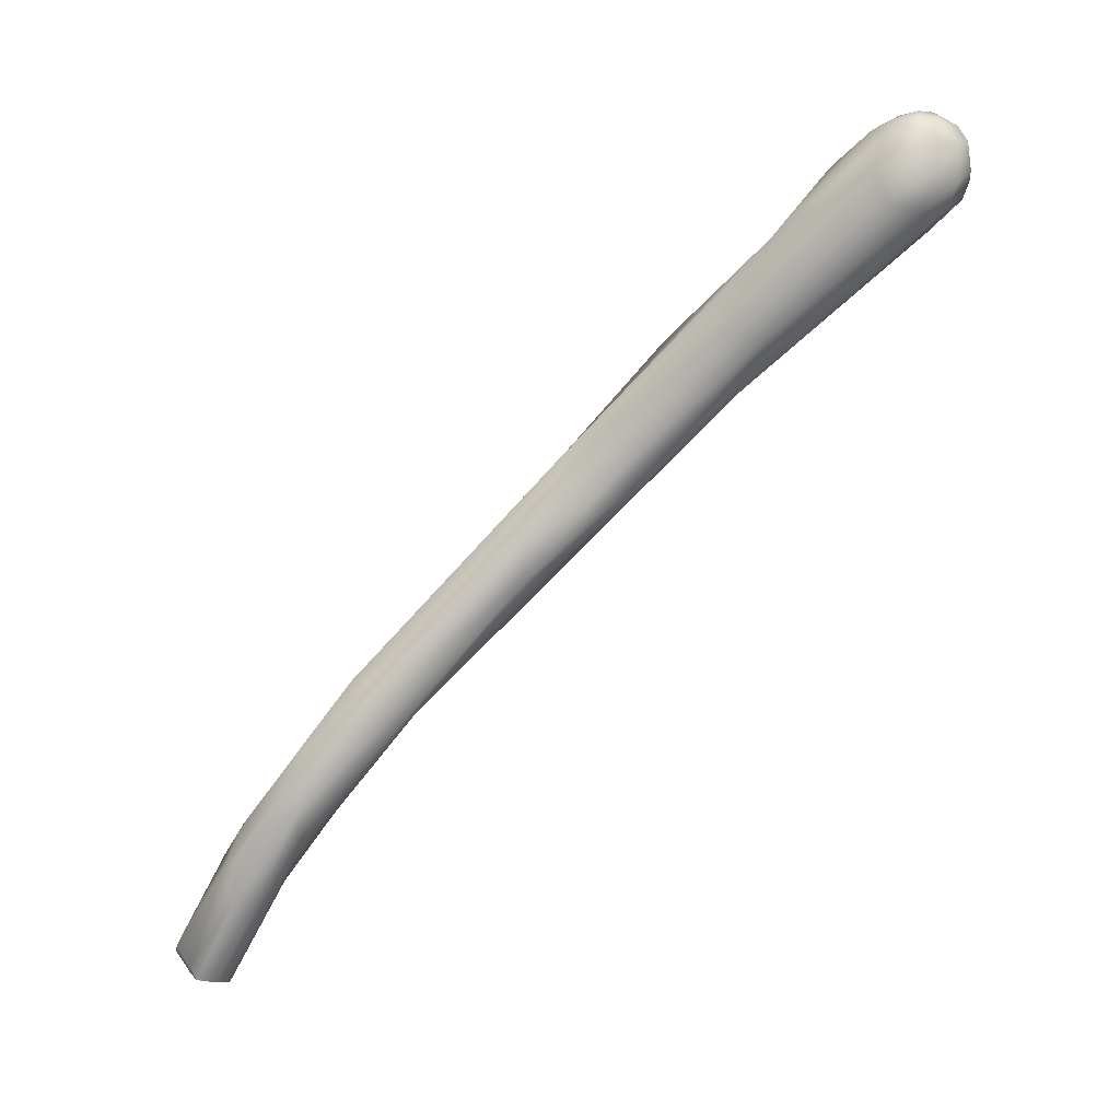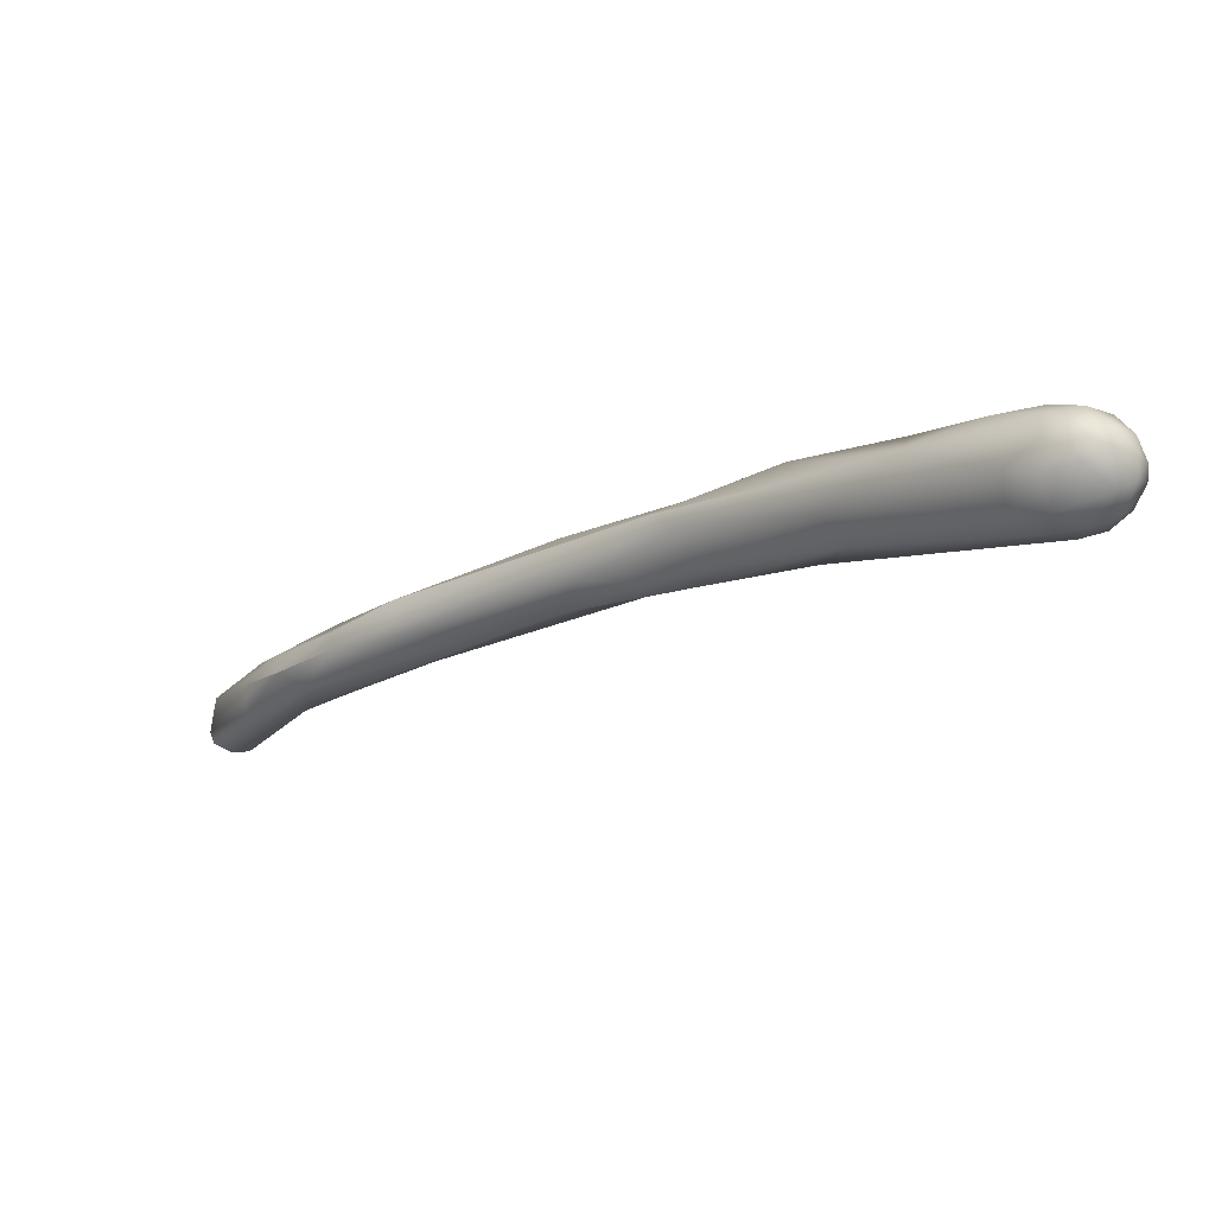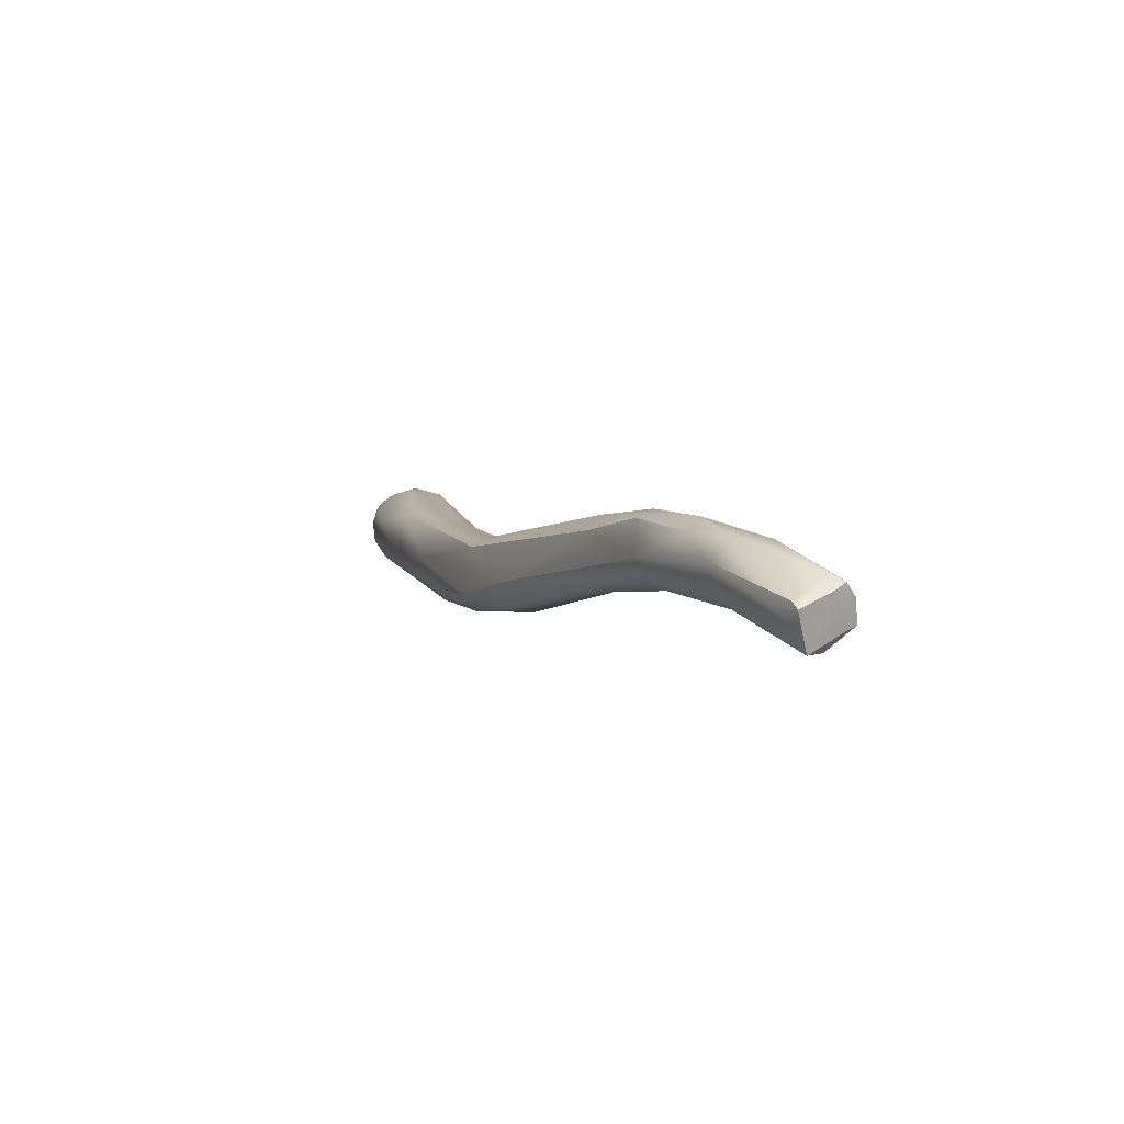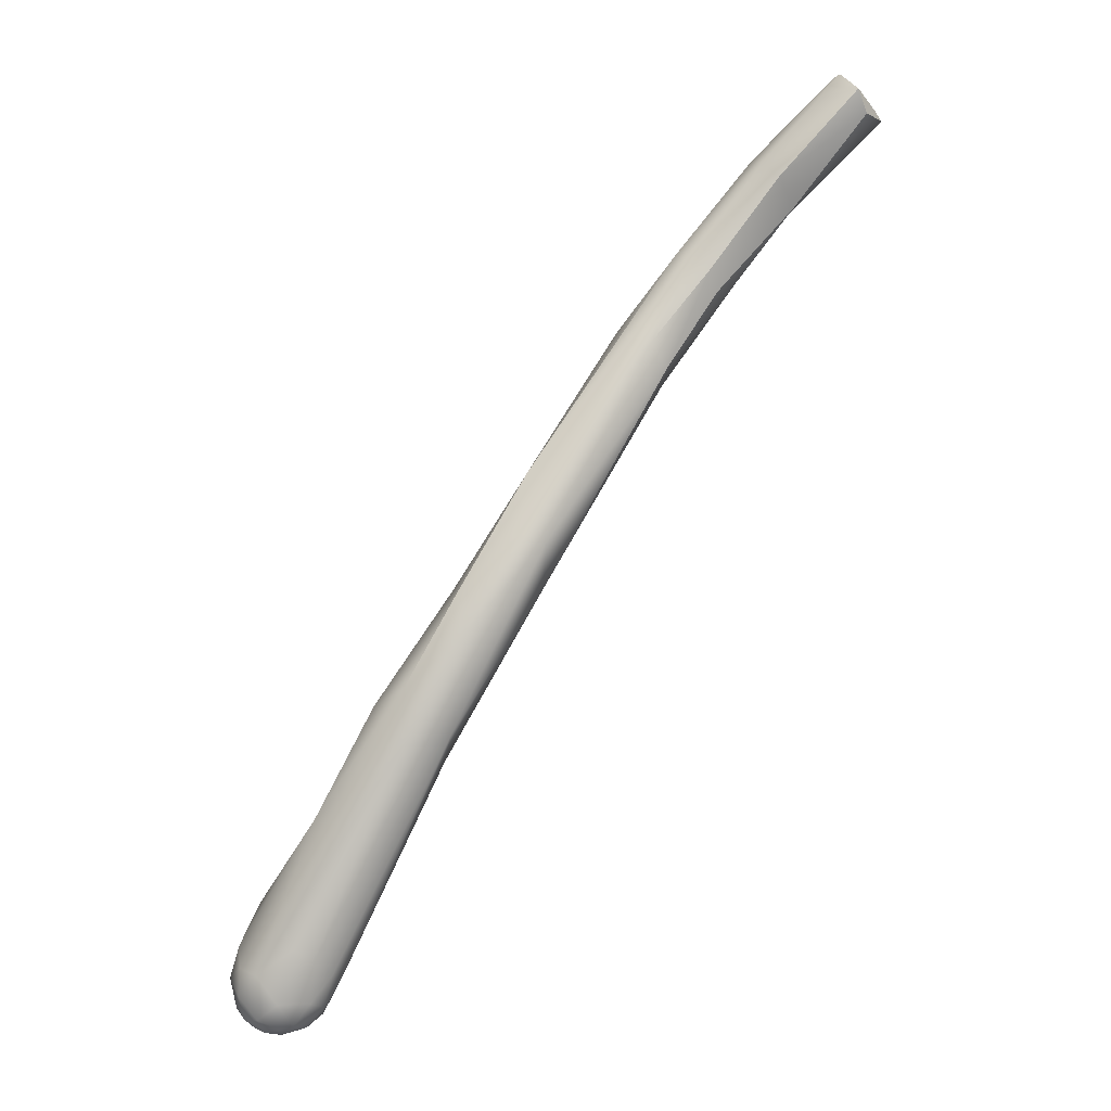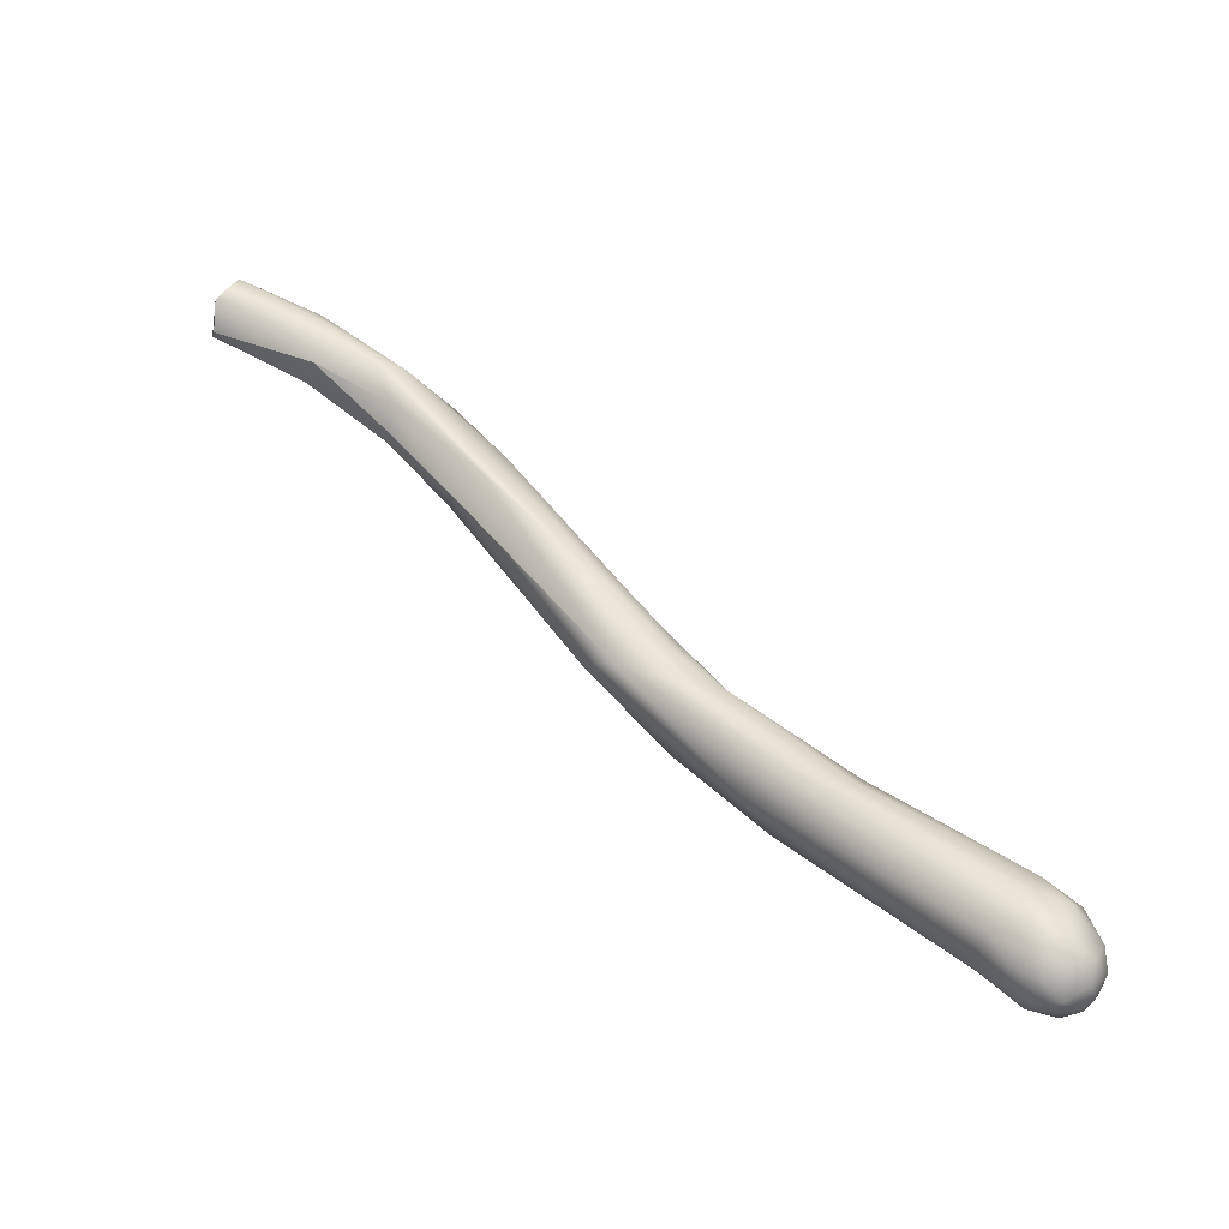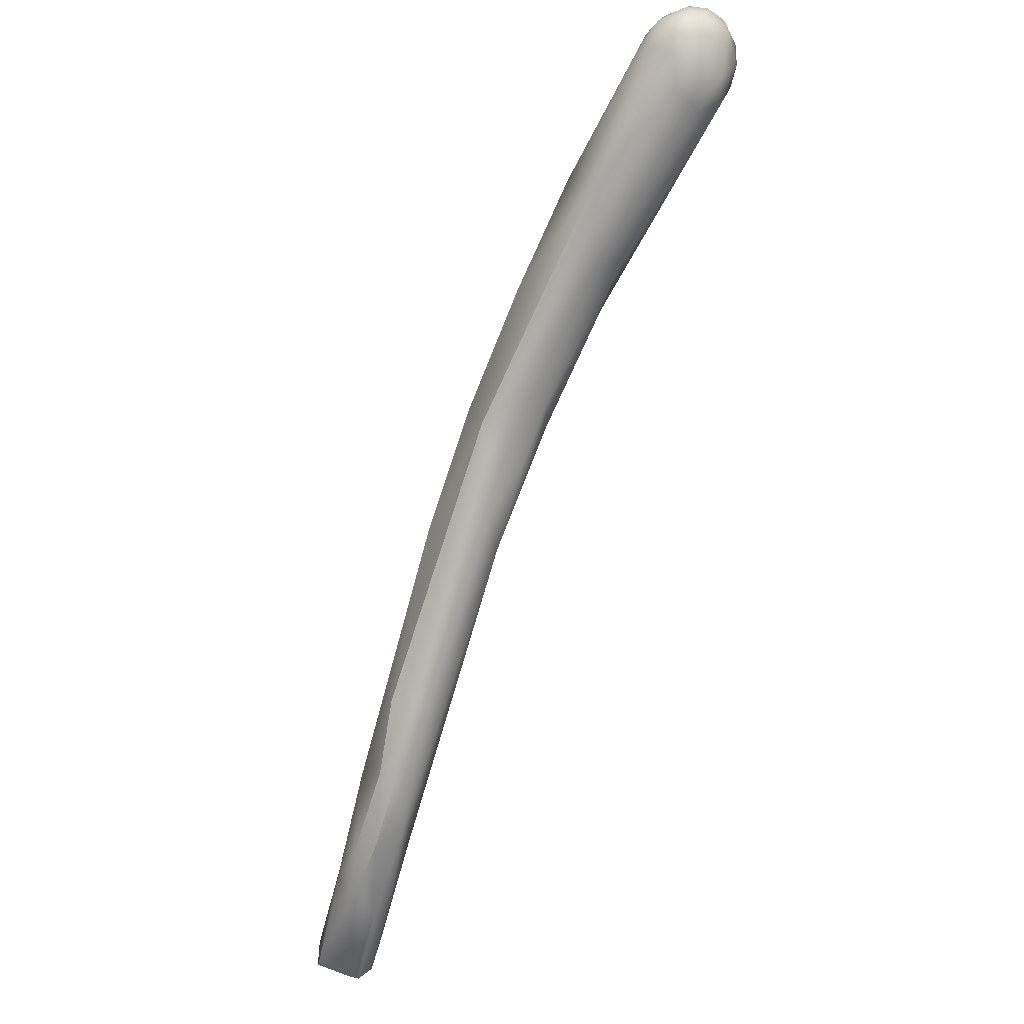
<metadata>
{"format":"obj","ext":"obj","renderer":"f3d","projection":"perspective","resolution":1024,"background":"white","views":[{"elev":34.8,"azim":-117.6,"up":"+Z"},{"elev":64.2,"azim":-86.4,"up":"+Z"},{"elev":54.3,"azim":144.9,"up":"+Y"},{"elev":-33.7,"azim":124.3,"up":"+Y"},{"elev":-43.7,"azim":-99.1,"up":"+Y"},{"elev":56.2,"azim":-155.5,"up":"+Z"}]}
</metadata>
<code>
v 12.71 -86.33 908.9
v 12.61 -86.99 910.7
v 12.67 -84.08 909.2
v 13.28 -88.03 909
v 13.36 -88.58 911
v 12.86 -84.56 911.5
v 18.01 -48.14 875.9
v 20.83 -33.58 856.1
v 17.57 -38.64 867.9
v 19.01 -37.65 863.5
v 18.28 -41.73 869.1
v 17.94 -38.54 870.1
v 18.57 -32.61 856
v 17.92 -32.85 858.7
v 18 -31.46 857
v 18.06 -31.41 858.9
v 18.64 -31.31 856.6
v 18.46 -30.11 857.5
v 19.53 -32.42 856
v 19.38 -30.02 857.3
v 19.01 -29.88 858.4
v 18.19 -33.42 863.8
v 17.62 -34.82 863.8
v 19.38 -36.15 869.2
v 19.99 -33.31 865.3
v 15.72 -89.71 909.6
v 16.33 -89.91 910.5
v 15.66 -86.58 906.3
v 17.7 -86.07 906.4
v 18.94 -85.58 907.3
v 14.25 -86.11 906.6
v 14.34 -89.32 909.6
v 14.66 -88.25 907.8
v 15.34 -89.88 911
v 16.06 -88.51 907.9
v 16.06 -89.77 911.9
v 17.77 -88.83 909.5
v 17.55 -89.42 911.5
v 17.24 -88.96 912.9
v 13.79 -87.77 912.7
v 14.59 -89.03 912.6
v 14.91 -85.75 913.9
v 15.88 -89.02 913.2
v 15.64 -87.27 914.1
v 16.26 -85.82 914.4
v 17.12 -87.8 913.9
v 17.01 -86.47 914.3
v 13.63 -82.12 910.1
v 14.49 -83.43 912.8
v 15.4 -81.86 911.7
v 16.45 -83.61 913.5
v 17.04 -85.01 914.2
v 18.3 -83.72 913
v 15.67 -84.98 914.1
v 19.73 -72.94 893.2
v 16.9 -72.96 895.8
v 16.07 -74.34 900.1
v 17.72 -72.42 900.8
v 19.06 -76.5 906.2
v 21.95 -61.33 883.5
v 18.02 -65.48 889.5
v 18.1 -62.21 888.1
v 18.33 -62.15 889.1
v 19.52 -63.24 885.4
v 20.62 -60.8 890.4
v 18.1 -65.56 892.2
v 20.31 -64.23 893.4
v 18.21 -56.83 884.1
v 19.27 -57.68 887
v 19.59 -60.63 889.6
v 19.99 -43.37 869.7
v 20.1 -48.54 874.1
v 22.19 -47.5 874.1
v 22.83 -46.14 874.2
v 21.74 -36.77 863
v 19.32 -40.43 873.8
v 21.48 -42.46 869.4
v 20.69 -40.37 873.8
v 22.49 -41.52 870.1
v 22.54 -40.65 871.5
v 18.89 -45.41 877.7
v 20.17 -45.36 878.3
v 21.7 -44.83 877.4
v 22.28 -32.38 855.9
v 22.45 -30.92 858.2
v 22.01 -29.84 857.4
v 21.89 -29.9 858.1
v 22.59 -31.92 858.9
v 22.48 -35.54 864
v 20.93 -35.62 868.3
v 21.92 -34.34 865.2
v 19.35 -86.94 910.3
v 18.84 -87.89 912.3
v 19.51 -86.07 911.7
v 18.64 -86.09 913.4
v 21.8 -77.51 903.6
v 19.28 -84.14 912.2
v 19.59 -81.39 910.2
v 23.12 -67.37 889.6
v 22.07 -74.18 895.8
v 23.43 -70.35 894.7
v 22.77 -70.52 897.9
v 23.49 -60.93 884.7
v 24.07 -64.48 889.7
v 21.97 -62.38 891.6
v 23.84 -56.3 883.9
v 20.83 -33.58 856.1
v 20.83 -33.58 856.1
v 19.01 -37.65 863.5
v 19.01 -37.65 863.5
v 18.57 -32.61 856
v 18.57 -32.61 856
v 18 -31.46 857
v 18.46 -30.11 857.5
v 18.46 -30.11 857.5
v 19.53 -32.42 856
v 19.38 -30.02 857.3
v 19.38 -36.15 869.2
v 19.52 -63.24 885.4
v 19.99 -43.37 869.7
v 20.1 -48.54 874.1
v 21.74 -36.77 863
v 21.48 -42.46 869.4
v 20.69 -40.37 873.8
v 21.7 -44.83 877.4
v 22.28 -32.38 855.9
v 22.28 -32.38 855.9
v 22.28 -32.38 855.9
v 22.01 -29.84 857.4
v 22.01 -29.84 857.4
v 21.89 -29.9 858.1
v 24.07 -64.48 889.7
v 21.97 -62.38 891.6
v 23.84 -56.3 883.9
g grp1
f 2 3 1
f 1 3 56
f 2 6 3
f 33 4 31
f 32 5 4
f 4 1 31
f 4 5 1
f 31 1 56
f 5 2 1
f 40 6 2
f 6 40 42
f 6 48 3
f 72 64 7
f 119 68 7
f 69 81 68
f 8 10 13
f 107 75 109
f 9 13 10
f 23 9 12
f 109 75 71
f 11 7 9
f 10 11 9
f 7 68 9
f 9 68 12
f 120 72 11
f 72 7 11
f 11 110 120
f 12 68 81
f 12 81 76
f 24 12 76
f 19 111 17
f 9 14 13
f 15 17 111
f 13 14 113
f 14 23 113
f 113 23 16
f 17 15 18
f 114 113 16
f 112 116 108
f 17 20 19
f 18 20 17
f 22 114 16
f 114 22 21
f 115 21 117
f 21 22 25
f 86 117 21
f 84 108 116
f 19 20 126
f 20 129 126
f 86 21 87
f 9 23 14
f 22 16 23
f 87 21 25
f 12 22 23
f 22 12 24
f 24 25 22
f 90 25 118
f 26 35 37
f 37 27 26
f 26 27 34
f 33 31 28
f 55 28 31
f 55 29 28
f 35 28 29
f 100 30 29
f 4 33 32
f 5 32 34
f 34 41 5
f 2 5 40
f 5 41 40
f 32 33 26
f 34 32 26
f 26 33 35
f 35 33 28
f 36 34 27
f 41 34 36
f 36 43 41
f 27 38 36
f 38 39 36
f 35 29 37
f 27 37 38
f 29 30 37
f 92 38 37
f 38 93 39
f 30 92 37
f 93 46 39
f 95 52 47
f 95 53 52
f 40 41 44
f 42 40 44
f 43 44 41
f 45 42 44
f 54 42 45
f 43 36 39
f 39 46 43
f 43 46 44
f 52 54 45
f 47 44 46
f 47 45 44
f 47 52 45
f 46 93 95
f 95 47 46
f 31 56 55
f 56 3 57
f 100 29 55
f 3 48 57
f 48 58 57
f 6 49 48
f 6 42 49
f 54 49 42
f 48 49 50
f 48 50 58
f 51 49 54
f 50 49 51
f 51 59 50
f 59 58 50
f 53 51 52
f 51 53 59
f 53 98 59
f 52 51 54
f 119 55 56
f 55 119 60
f 60 99 55
f 57 66 61
f 55 99 100
f 61 56 57
f 66 57 58
f 67 58 59
f 67 59 105
f 119 121 60
f 99 60 103
f 60 73 103
f 56 61 119
f 66 62 61
f 119 61 68
f 61 62 68
f 63 68 62
f 66 63 62
f 63 66 70
f 67 66 58
f 66 67 70
f 70 67 65
f 105 65 67
f 60 121 73
f 73 74 103
f 68 63 69
f 69 63 70
f 69 70 65
f 121 71 77
f 75 77 71
f 77 73 121
f 82 81 65
f 74 80 106
f 69 65 81
f 123 122 79
f 79 122 89
f 80 79 89
f 91 80 89
f 78 118 76
f 78 90 118
f 124 80 90
f 83 80 124
f 73 123 79
f 74 73 79
f 74 79 80
f 76 81 82
f 76 82 78
f 105 82 65
f 82 125 78
f 82 105 125
f 83 134 80
f 133 134 83
f 75 107 127
f 88 128 85
f 130 85 128
f 85 130 131
f 128 88 89
f 89 88 91
f 91 88 85
f 85 131 91
f 90 91 25
f 89 122 128
f 91 87 25
f 80 91 90
f 92 30 100
f 93 38 92
f 92 94 93
f 95 93 94
f 96 97 94
f 94 97 95
f 95 97 53
f 96 94 92
f 92 100 96
f 100 101 96
f 96 59 98
f 96 98 97
f 98 53 97
f 100 99 101
f 99 104 101
f 101 132 102
f 101 102 96
f 96 102 59
f 59 102 133
f 104 103 106
f 103 74 106
f 103 104 99
f 132 134 133
f 132 133 102

</code>
